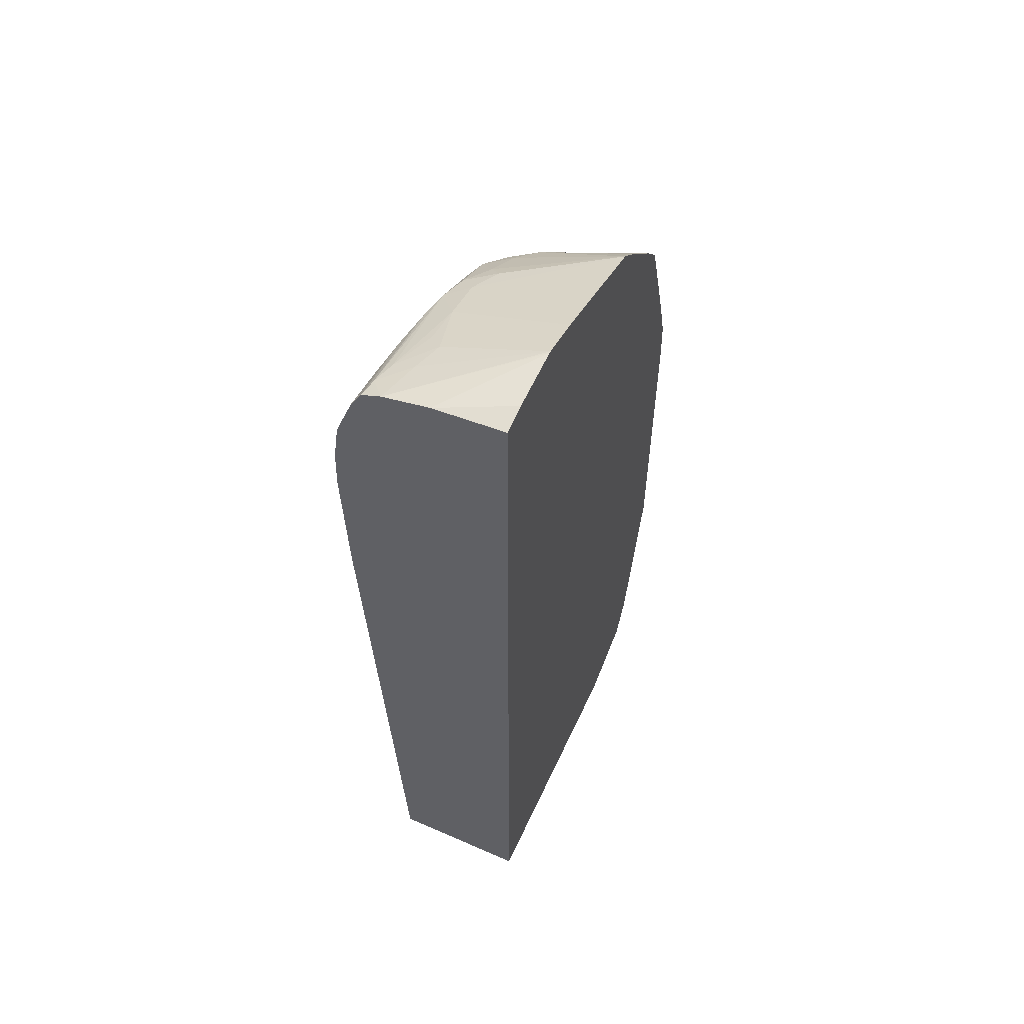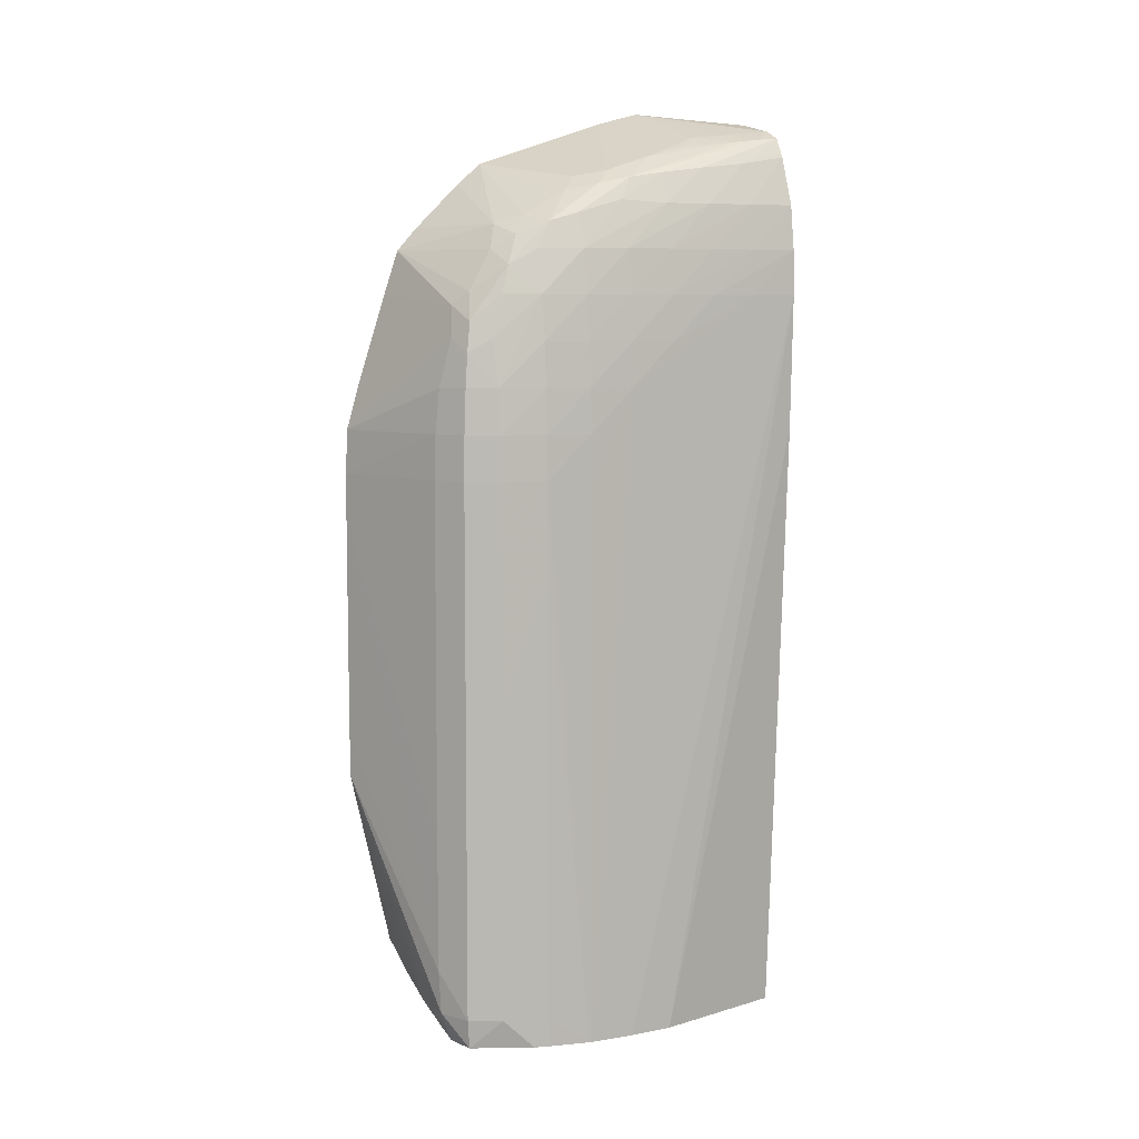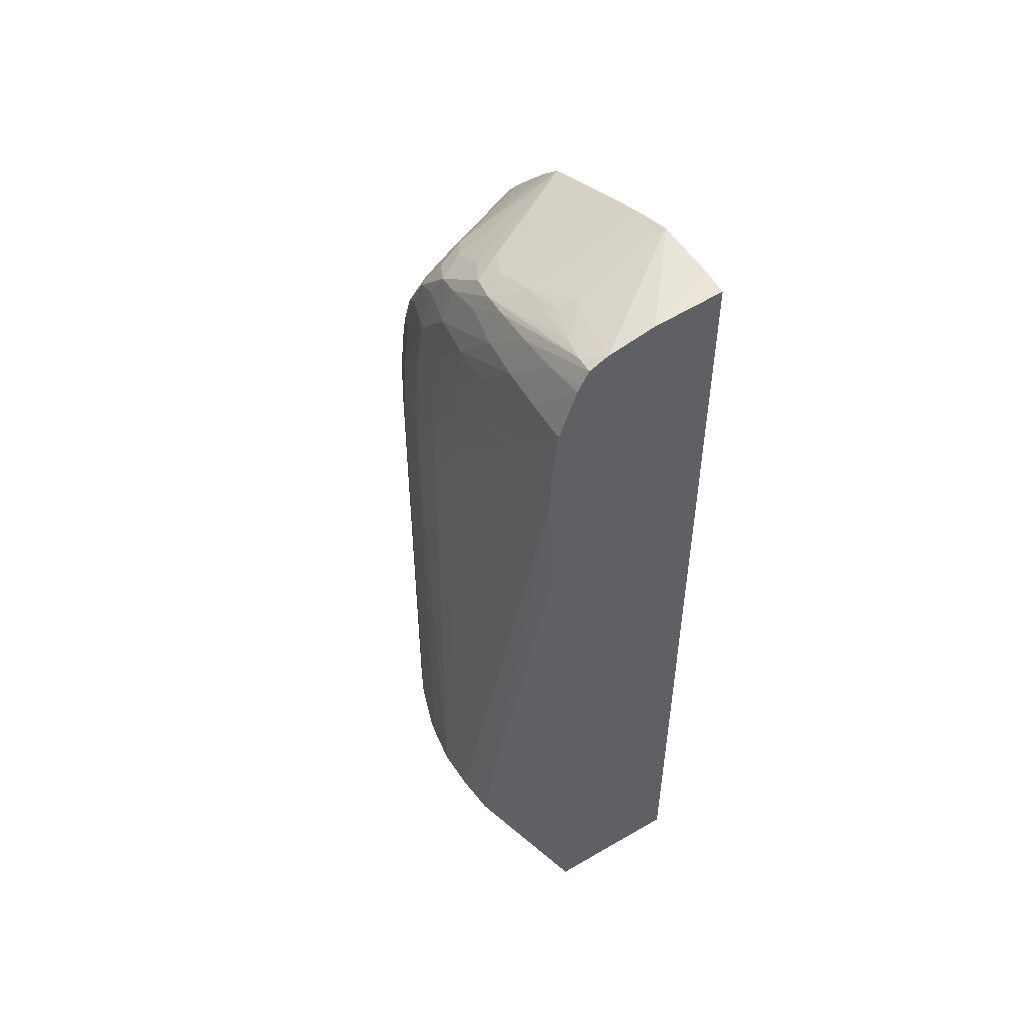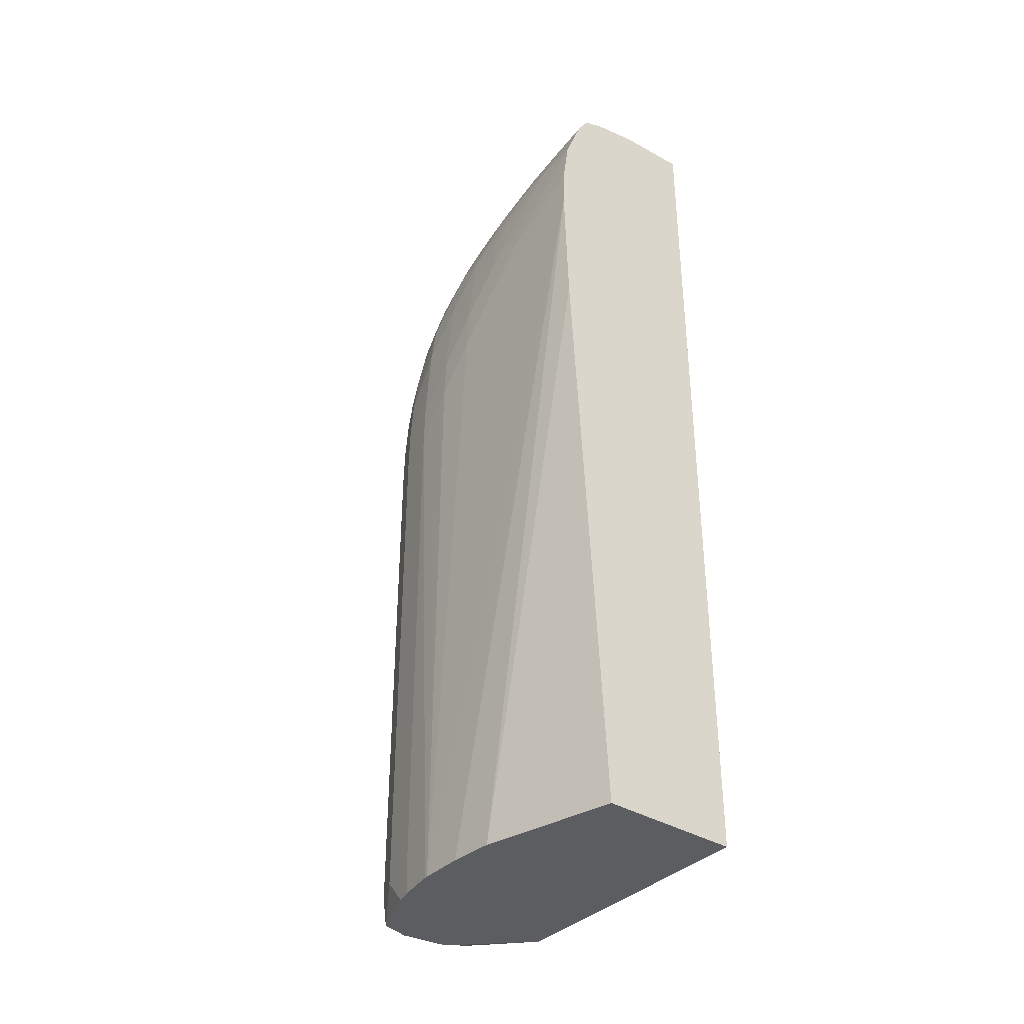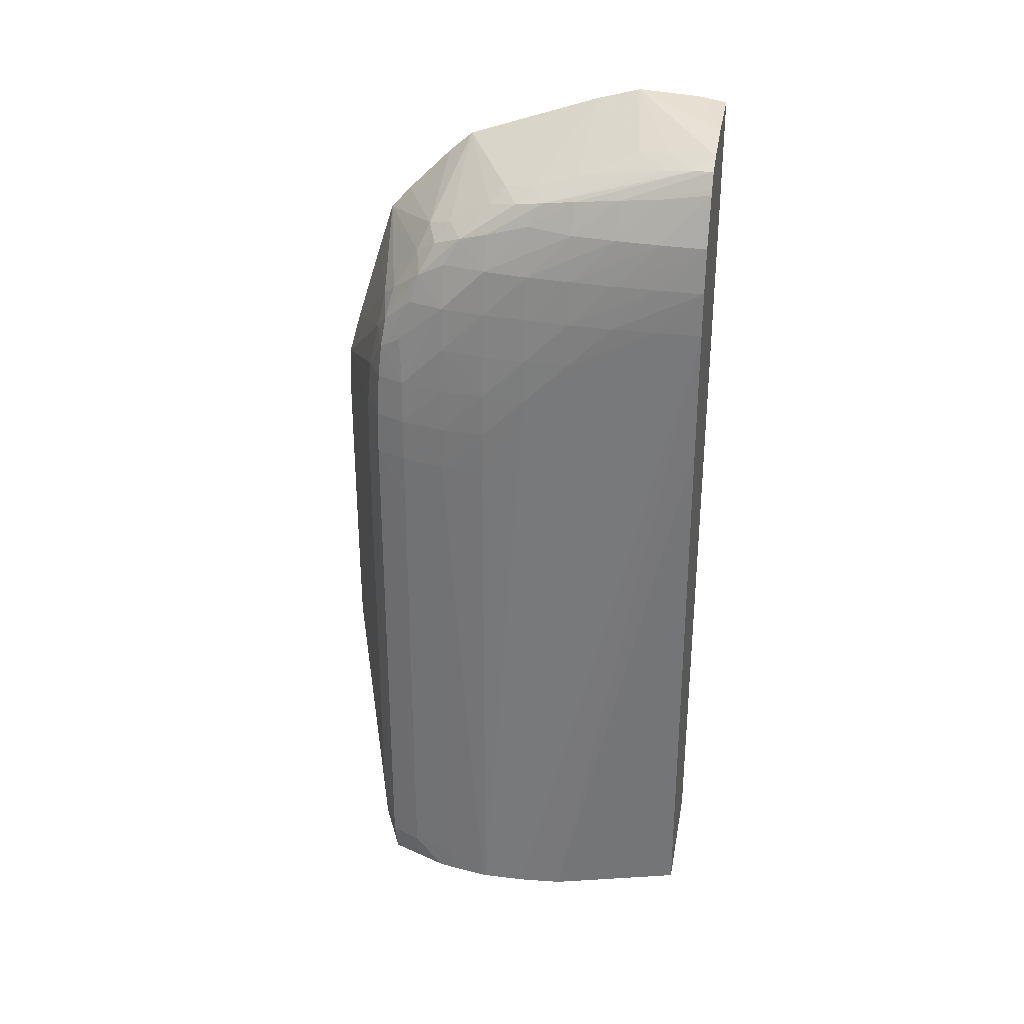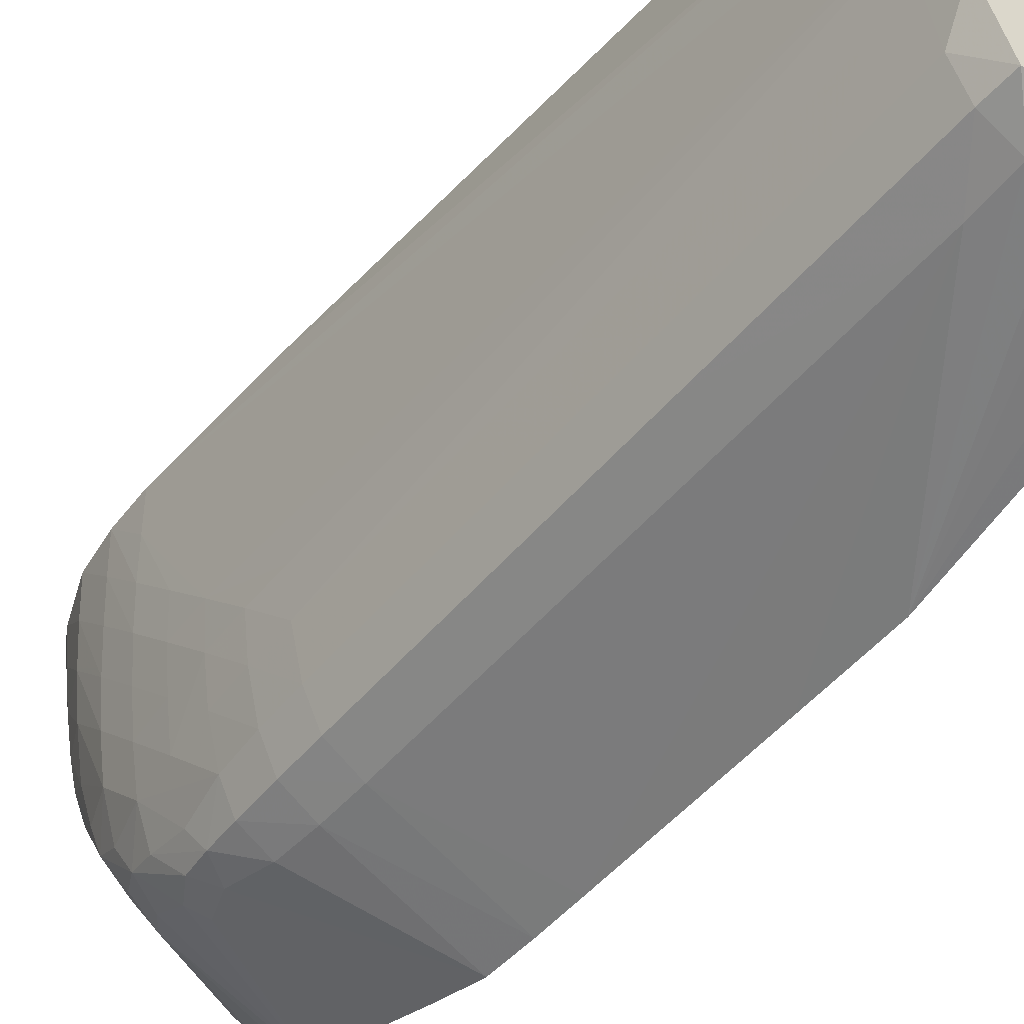
<metadata>
{"format":"obj","ext":"obj","renderer":"f3d","projection":"perspective","resolution":1024,"background":"white","views":[{"elev":56.2,"azim":-155.4,"up":"+Z"},{"elev":7.3,"azim":65.4,"up":"+Z"},{"elev":50.2,"azim":147.8,"up":"+Z"},{"elev":-36.7,"azim":141.8,"up":"+Z"},{"elev":30.8,"azim":100.2,"up":"+Z"},{"elev":-47.8,"azim":142.7,"up":"+Y"}]}
</metadata>
<code>
v 0.006344 -0.01329 0.06815
v 0.01534 -0.009375 0.07156
v 0.006344 -0.01328 0.07156
v 0.006344 -0.01328 0.05453
v 0.01534 -0.009409 0.03407
v 0.01534 -0.009403 0.0443
v 0.01534 -0.009397 0.05112
v 0.01534 -0.009388 0.06134
v 0.01768 -0.007954 0.07156
v 0.01763 -0.007895 0.07497
v 0.01534 -0.009276 0.07497
v 0.006344 -0.01313 0.07497
v 0.006344 -0.01328 0.05112
v 0.006344 -0.01326 0.04771
v 0.01534 -0.009211 0.03066
v 0.0177 -0.007969 0.03066
v 0.0177 -0.007969 0.03407
v 0.01769 -0.007966 0.04771
v 0.01769 -0.007963 0.05453
v 0.01769 -0.00796 0.06134
v 0.01883 -0.005537 0.06815
v 0.01882 -0.005537 0.07156
v 0.01875 -0.005537 0.07497
v 0.01885 -0.005537 0.05453
v 0.01852 -0.005537 0.07838
v 0.01748 -0.007721 0.07838
v 0.01534 -0.008951 0.07838
v 0.0156 -0.00809 0.08197
v 0.006344 -0.01217 0.07832
v 0.006344 -0.01016 0.03407
v 0.008525 -0.01019 0.03407
v 0.01193 -0.009416 0.03066
v 0.01193 -0.01016 0.03407
v 0.01534 -0.008387 0.02839
v 0.01752 -0.007771 0.02839
v 0.01886 -0.005537 0.03066
v 0.01886 -0.005537 0.03748
v 0.01885 -0.005537 0.0443
v 0.01961 -0.002127 0.06815
v 0.01961 -0.002127 0.07156
v 0.01954 -0.002127 0.07497
v 0.01936 -0.002127 0.07838
v 0.01962 -0.002127 0.05793
v 0.01962 -0.002127 0.06474
v 0.0191 -0.002127 0.08179
v 0.01866 -0.002127 0.0852
v 0.01792 -0.005813 0.08197
v 0.01727 -0.007483 0.08095
v 0.0169 -0.007133 0.08323
v 0.01463 -0.007669 0.08444
v 0.006344 -0.009986 0.08524
v 0.006344 -0.008595 0.03084
v 0.01193 -0.007991 0.02839
v 0.01939 -0.003186 0.02839
v 0.01965 -0.002127 0.03066
v 0.01965 -0.002127 0.03407
v 0.01964 -0.002127 0.03748
v 0.01963 -0.002127 0.04771
v 0.02017 0.001017 0.02839
v 0.01996 0.00128 0.07156
v 0.01994 0.00128 0.07497
v 0.01981 0.00128 0.07838
v 0.01954 0.00128 0.08179
v 0.01921 0.00128 0.0852
v 0.01768 -0.004887 0.0852
v 0.01864 0.00128 0.0886
v 0.01772 -0.00205 0.08855
v 0.01732 -0.004212 0.08738
v 0.0156 -0.006665 0.08543
v 0.006344 -0.008871 0.08862
v 0.006344 -0.008901 0.08856
v 0.006344 -0.002818 0.02839
v 0.009581 -0.007498 0.02877
v 0.01162 -0.007895 0.02839
v 0.01967 -0.002003 0.02839
v 0.02019 0.00128 0.02839
v 0.02003 0.004688 0.07838
v 0.01988 0.004688 0.08179
v 0.01957 0.004688 0.0852
v 0.01914 0.004688 0.0886
v 0.01864 0.008095 0.09201
v 0.01792 0.004607 0.09223
v 0.01764 0.00128 0.09124
v 0.01729 -0.0008601 0.09062
v 0.01614 -0.003131 0.08964
v 0.01514 -0.004754 0.08855
v 0.01387 -0.003948 0.09042
v 0.006344 -0.007319 0.09036
v 0.006344 0.01836 0.02839
v 0.02018 0.004688 0.02839
v 0.02004 0.01836 0.0852
v 0.02004 0.01832 0.0852
v 0.02003 0.01491 0.0852
v 0.02002 0.008095 0.08179
v 0.01986 0.008095 0.0852
v 0.01945 0.008095 0.0886
v 0.01904 0.0115 0.09201
v 0.01784 0.0115 0.09476
v 0.01756 0.008095 0.09432
v 0.01727 0.005691 0.09396
v 0.01675 0.003421 0.09351
v 0.0155 0.001175 0.09297
v 0.01514 -0.00205 0.09112
v 0.006344 -0.002 0.09539
v 0.006344 -0.003846 0.09379
v 0.01713 0.01836 0.02839
v 0.006344 0.01836 0.09906
v 0.01991 0.008098 0.02839
v 0.0197 0.01836 0.07497
v 0.01992 0.01836 0.0886
v 0.01999 0.0115 0.0852
v 0.01983 0.01491 0.0886
v 0.01967 0.0115 0.0886
v 0.01929 0.01491 0.09201
v 0.01804 0.01836 0.09571
v 0.01801 0.01491 0.09515
v 0.01714 0.01836 0.09723
v 0.01697 0.01681 0.09708
v 0.01651 0.01491 0.09686
v 0.01534 0.008095 0.09566
v 0.0155 0.004607 0.09452
v 0.01447 0.002241 0.09407
v 0.006344 0.008188 0.09882
v 0.006344 0.01625 0.09941
v 0.01193 0.01836 0.09865
v 0.01945 0.01836 0.09201
v 0.01945 0.01832 0.09201
v 0.01779 0.01836 0.09614
v 0.01561 0.01836 0.09788
v 0.01563 0.0181 0.09782
v 0.01481 0.01491 0.09754
v 0.01414 0.01249 0.0973
v 0.0153 0.01142 0.09653
v 0.006344 0.0115 0.0997
v 0.006344 0.01165 0.09972
v 0.01197 0.01836 0.09864
f 1 2 3
f 1 3 12
f 1 12 29
f 1 29 51
f 1 51 71
f 1 71 70
f 1 70 88
f 1 88 105
f 1 105 104
f 1 104 123
f 1 123 134
f 1 134 135
f 1 135 124
f 1 124 107
f 1 107 89
f 1 89 72
f 1 72 52
f 1 52 30
f 1 30 14
f 1 14 13
f 1 13 4
f 1 4 5
f 1 5 6
f 1 6 7
f 1 7 8
f 1 8 2
f 2 9 10
f 2 10 11
f 2 11 3
f 2 8 9
f 3 11 12
f 4 13 5
f 5 13 14
f 5 14 15
f 5 15 16
f 5 16 17
f 5 17 18
f 5 18 19
f 5 19 6
f 6 19 20
f 6 20 7
f 7 20 8
f 8 20 9
f 9 21 22
f 9 22 23
f 9 23 10
f 9 20 24
f 9 24 21
f 10 23 25
f 10 25 26
f 10 26 11
f 11 26 27
f 11 27 12
f 12 27 28
f 12 28 29
f 14 30 31
f 14 31 32
f 14 32 33
f 14 33 15
f 15 33 32
f 15 32 34
f 15 34 35
f 15 35 16
f 16 36 17
f 16 35 36
f 17 36 18
f 18 36 19
f 19 36 37
f 19 37 20
f 20 37 38
f 20 38 24
f 21 39 40
f 21 40 22
f 21 24 39
f 22 40 41
f 22 41 23
f 23 41 42
f 23 42 25
f 24 38 58
f 24 58 43
f 24 43 44
f 24 44 39
f 25 42 45
f 25 45 46
f 25 46 47
f 25 47 48
f 25 48 26
f 26 48 27
f 27 48 28
f 28 48 49
f 28 49 50
f 28 50 29
f 29 50 51
f 30 52 32
f 30 32 31
f 32 53 34
f 32 52 53
f 34 53 74
f 34 74 72
f 34 72 89
f 34 89 106
f 34 106 108
f 34 108 90
f 34 90 76
f 34 76 59
f 34 59 75
f 34 75 54
f 34 54 35
f 35 54 36
f 36 54 55
f 36 55 56
f 36 56 37
f 37 56 57
f 37 57 58
f 37 58 38
f 39 44 59
f 39 59 40
f 40 59 60
f 40 60 61
f 40 61 41
f 41 61 62
f 41 62 42
f 42 62 45
f 43 58 59
f 43 59 44
f 45 62 63
f 45 63 64
f 45 64 46
f 46 65 47
f 46 64 66
f 46 66 67
f 46 67 68
f 46 68 65
f 47 65 48
f 48 65 49
f 49 65 68
f 49 68 69
f 49 69 50
f 50 69 70
f 50 70 71
f 50 71 51
f 52 72 73
f 52 73 74
f 52 74 53
f 54 75 55
f 55 75 59
f 55 59 56
f 56 59 57
f 57 59 58
f 59 76 60
f 60 77 61
f 60 76 77
f 61 77 62
f 62 77 78
f 62 78 63
f 63 78 79
f 63 79 64
f 64 79 80
f 64 80 66
f 66 80 81
f 66 81 82
f 66 82 83
f 66 83 84
f 66 84 67
f 67 84 68
f 68 84 85
f 68 85 86
f 68 86 69
f 69 86 70
f 70 86 87
f 70 87 88
f 72 74 73
f 76 90 91
f 76 91 92
f 76 92 77
f 77 92 93
f 77 93 94
f 77 94 78
f 78 94 95
f 78 95 79
f 79 95 96
f 79 96 80
f 80 96 97
f 80 97 81
f 81 97 98
f 81 98 99
f 81 99 82
f 82 99 100
f 82 100 83
f 83 100 101
f 83 101 84
f 84 101 102
f 84 102 103
f 84 103 85
f 85 103 87
f 85 87 86
f 87 103 104
f 87 104 105
f 87 105 88
f 89 107 125
f 89 125 136
f 89 136 129
f 89 129 117
f 89 117 128
f 89 128 115
f 89 115 126
f 89 126 110
f 89 110 91
f 89 91 109
f 89 109 106
f 90 108 91
f 91 110 92
f 91 108 109
f 92 110 93
f 93 111 94
f 93 110 111
f 94 111 95
f 95 111 112
f 95 112 113
f 95 113 96
f 96 113 114
f 96 114 97
f 97 114 115
f 97 115 116
f 97 116 98
f 98 116 117
f 98 117 99
f 99 117 118
f 99 118 100
f 100 118 119
f 100 119 120
f 100 120 121
f 100 121 101
f 101 121 122
f 101 122 102
f 102 122 104
f 102 104 103
f 104 122 121
f 104 121 123
f 106 109 108
f 107 124 125
f 110 112 111
f 110 126 112
f 112 126 127
f 112 127 113
f 113 127 114
f 114 127 115
f 115 128 116
f 115 127 126
f 116 128 117
f 117 129 118
f 118 129 130
f 118 130 131
f 118 131 119
f 119 131 132
f 119 132 133
f 119 133 120
f 120 133 132
f 120 132 123
f 120 123 121
f 123 132 134
f 124 135 125
f 125 135 136
f 129 131 130
f 129 136 135
f 129 135 134
f 129 134 131
f 131 134 132

</code>
